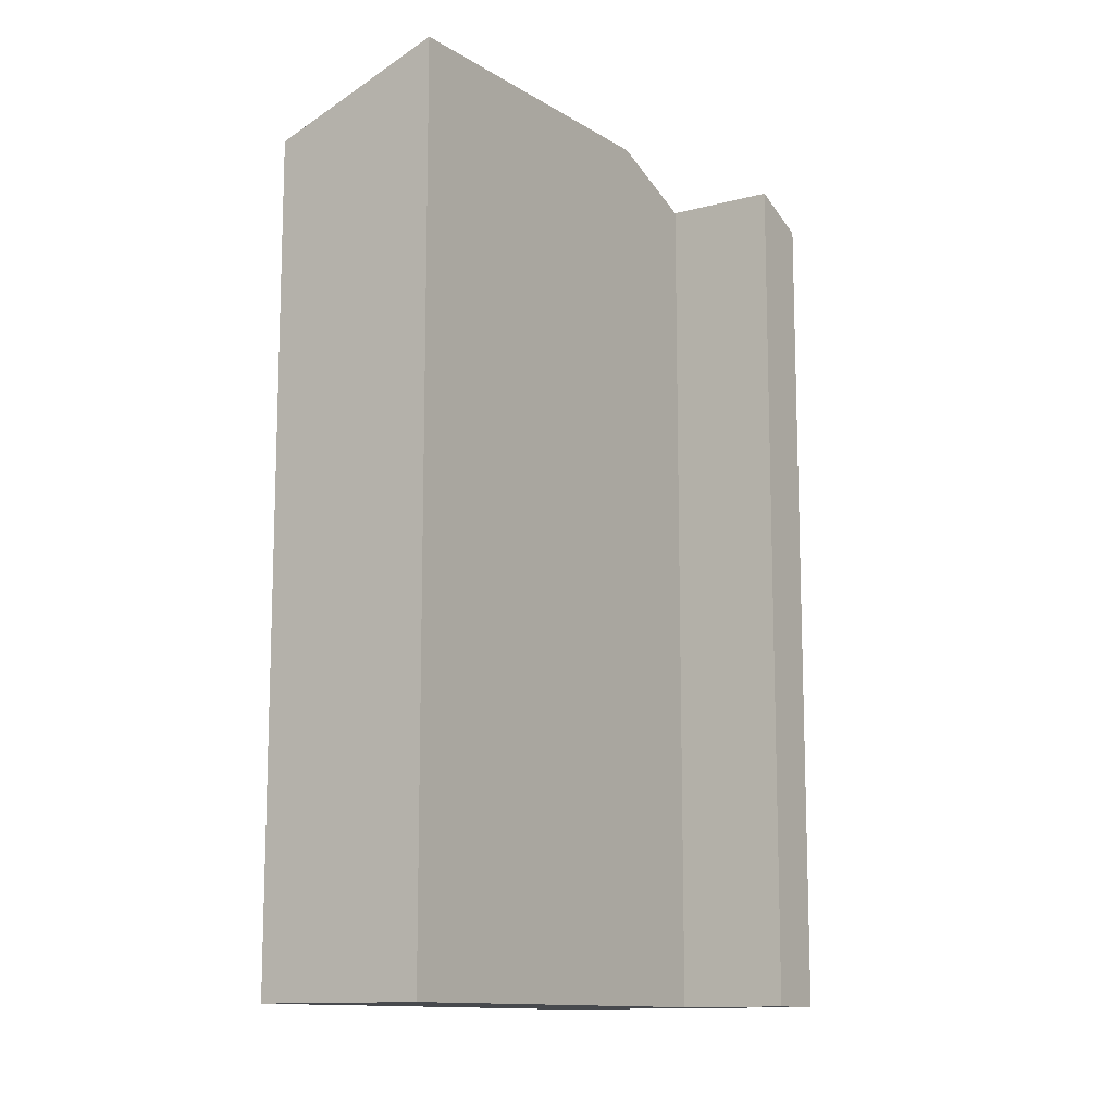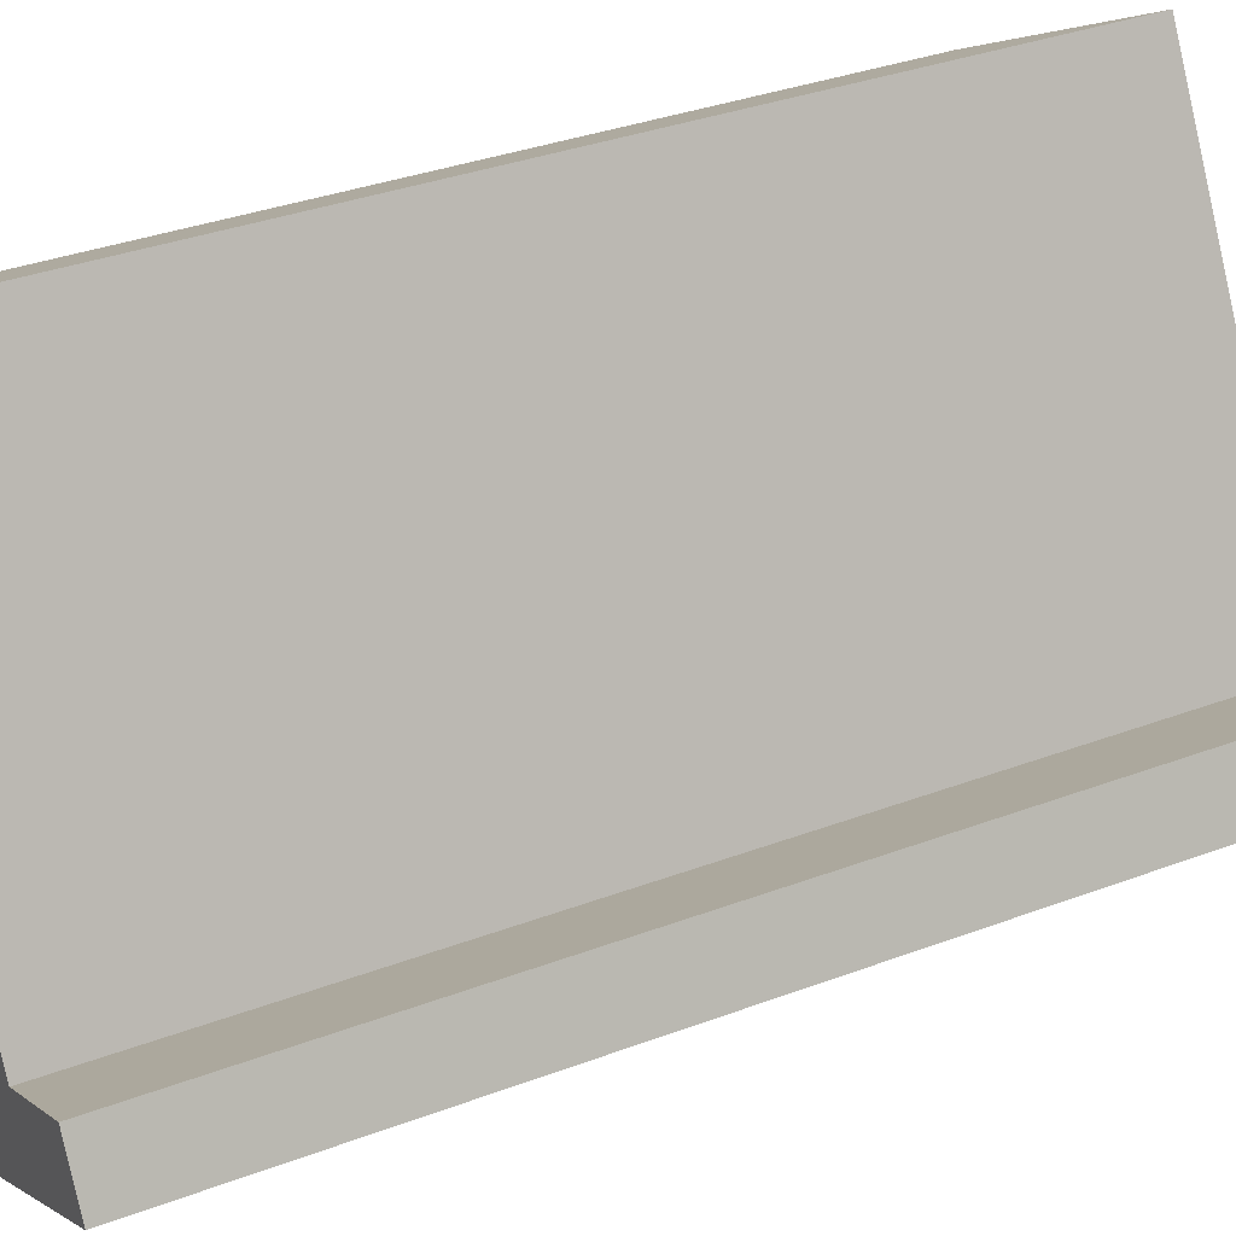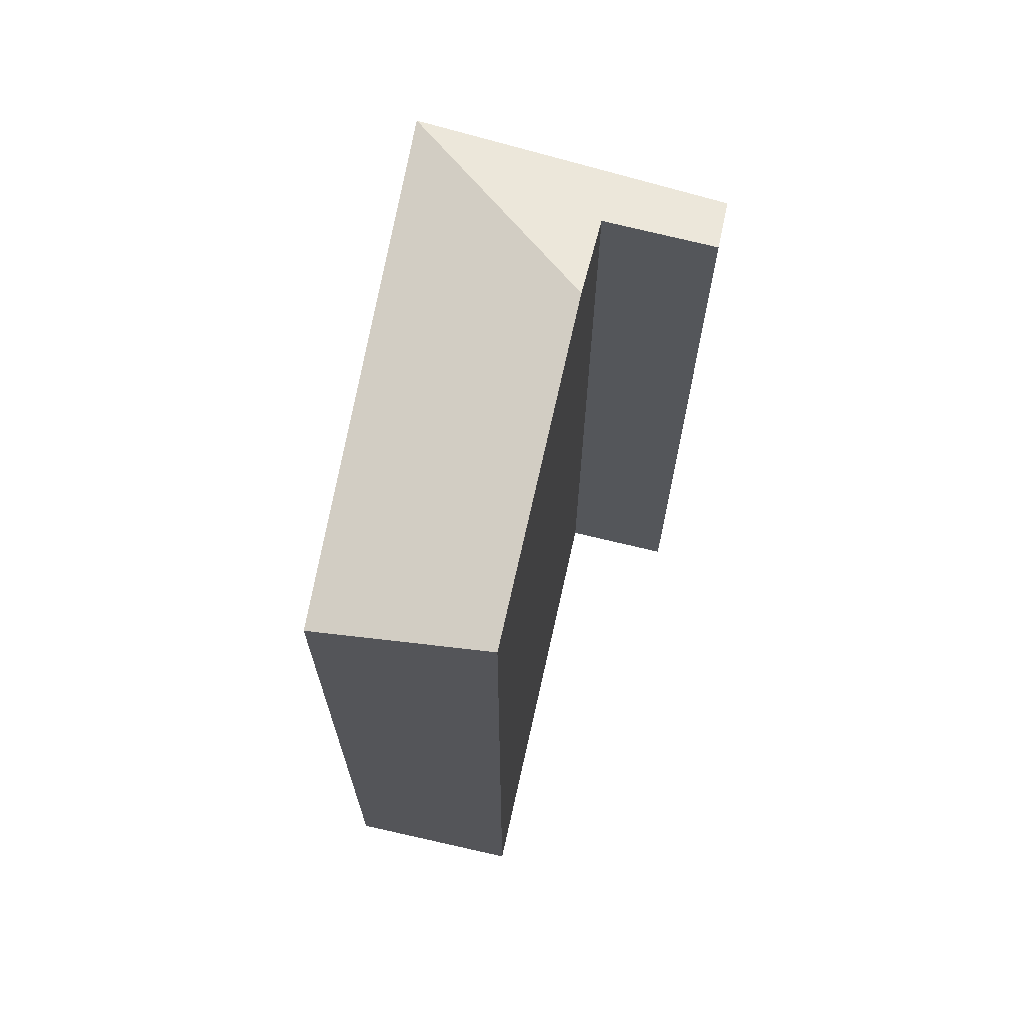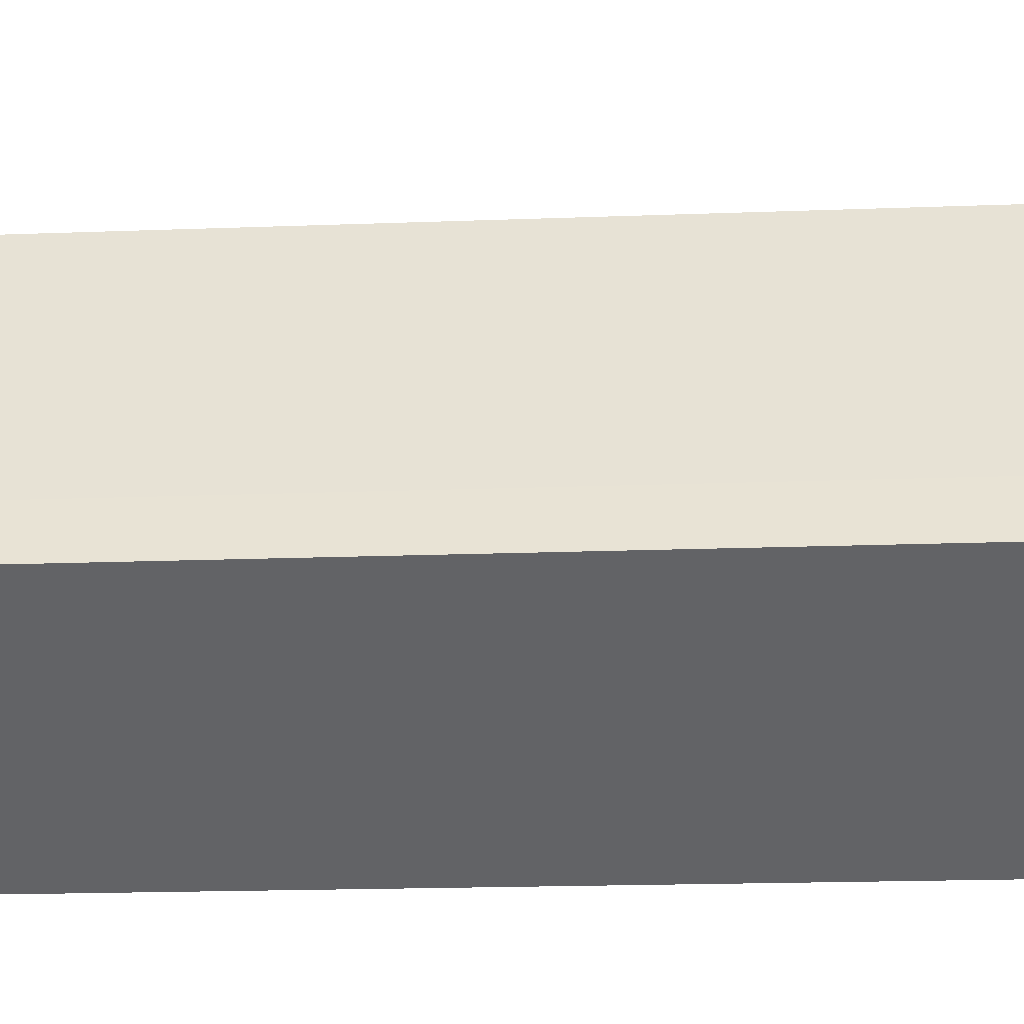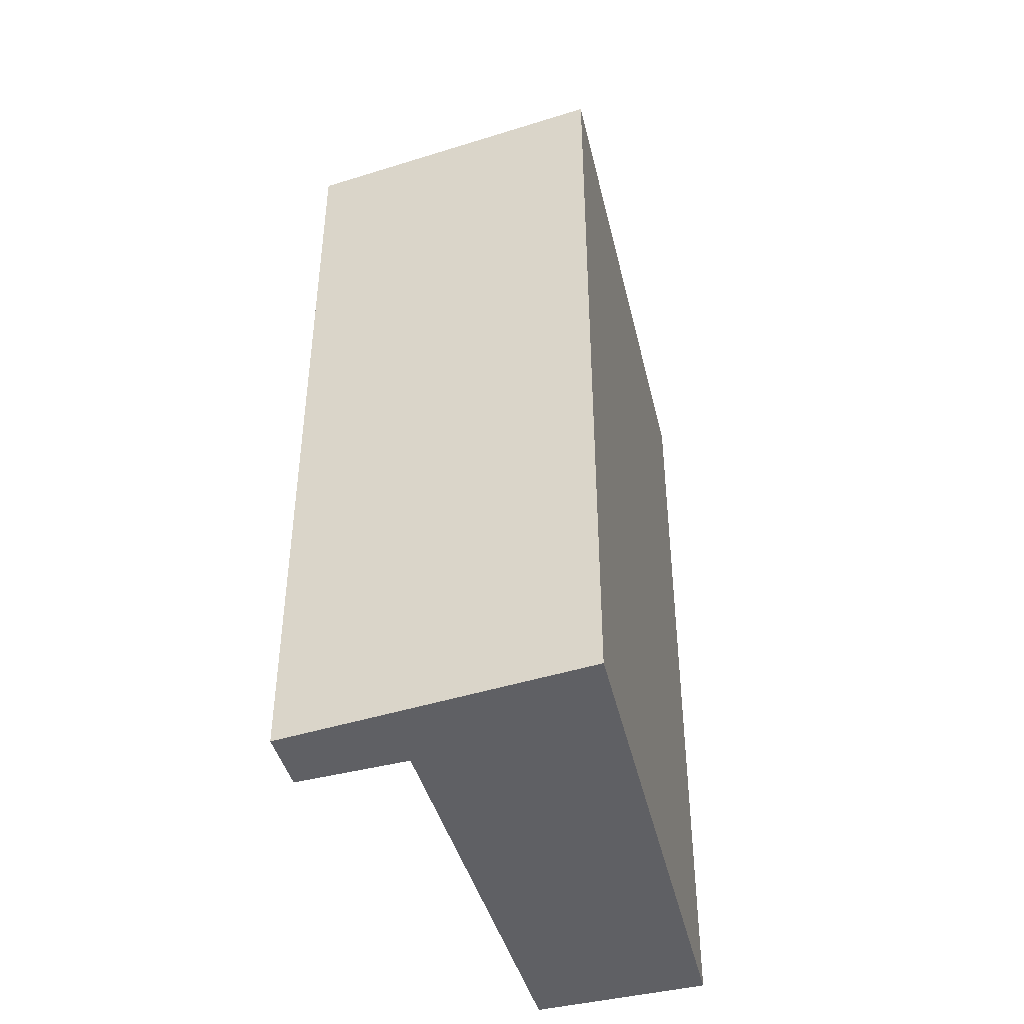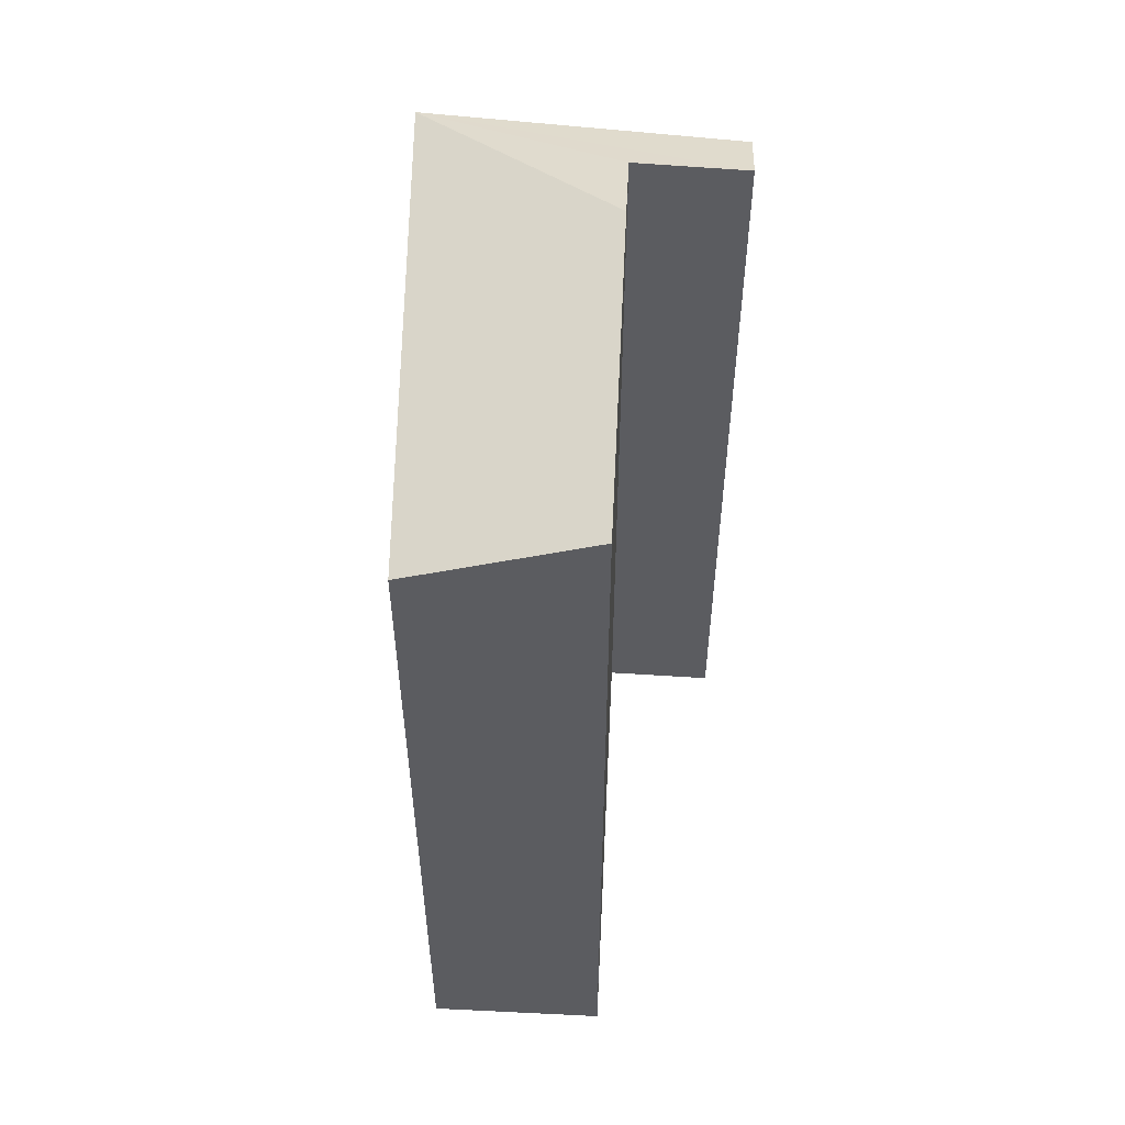
<metadata>
{"format":"obj","ext":"obj","renderer":"f3d","projection":"perspective","resolution":1024,"background":"white","views":[{"elev":-12.2,"azim":6.3,"up":"+Y"},{"elev":35.0,"azim":63.4,"up":"+Z"},{"elev":69.3,"azim":-15.3,"up":"+Y"},{"elev":-18.9,"azim":94.1,"up":"+Z"},{"elev":-44.5,"azim":167.8,"up":"+Y"},{"elev":54.9,"azim":-25.1,"up":"+Y"}]}
</metadata>
<code>
v  2.453 8.963 -5.196
v  5.018 9.246 -2.769
v  5.331 8.968 -3.373
v  3.948 9.275 -3.363
v  3.448 9.707 -2.418
v  0 8.963 5.488e-16
v  1.692 9.647 0.902
v  1.692 -5.523e-17 0.902
v  0 0 0
v  3.948 2.059e-16 -3.363
v  5.018 1.696e-16 -2.769
v  3.448 1.481e-16 -2.418
v  5.331 2.065e-16 -3.373
v  2.453 3.182e-16 -5.196
g defaultobject
f 1 2 3
f 2 1 4
f 4 1 5
f 6 5 1
f 5 6 7
f 6 8 7
f 8 6 9
f 10 2 4
f 2 10 11
f 8 5 7
f 5 8 4
f 4 8 10
f 10 8 12
f 11 3 2
f 3 11 13
f 13 1 3
f 1 13 14
f 14 6 1
f 6 14 9
f 11 10 13
f 14 10 9
f 10 14 13
f 9 10 12
f 9 12 8

</code>
